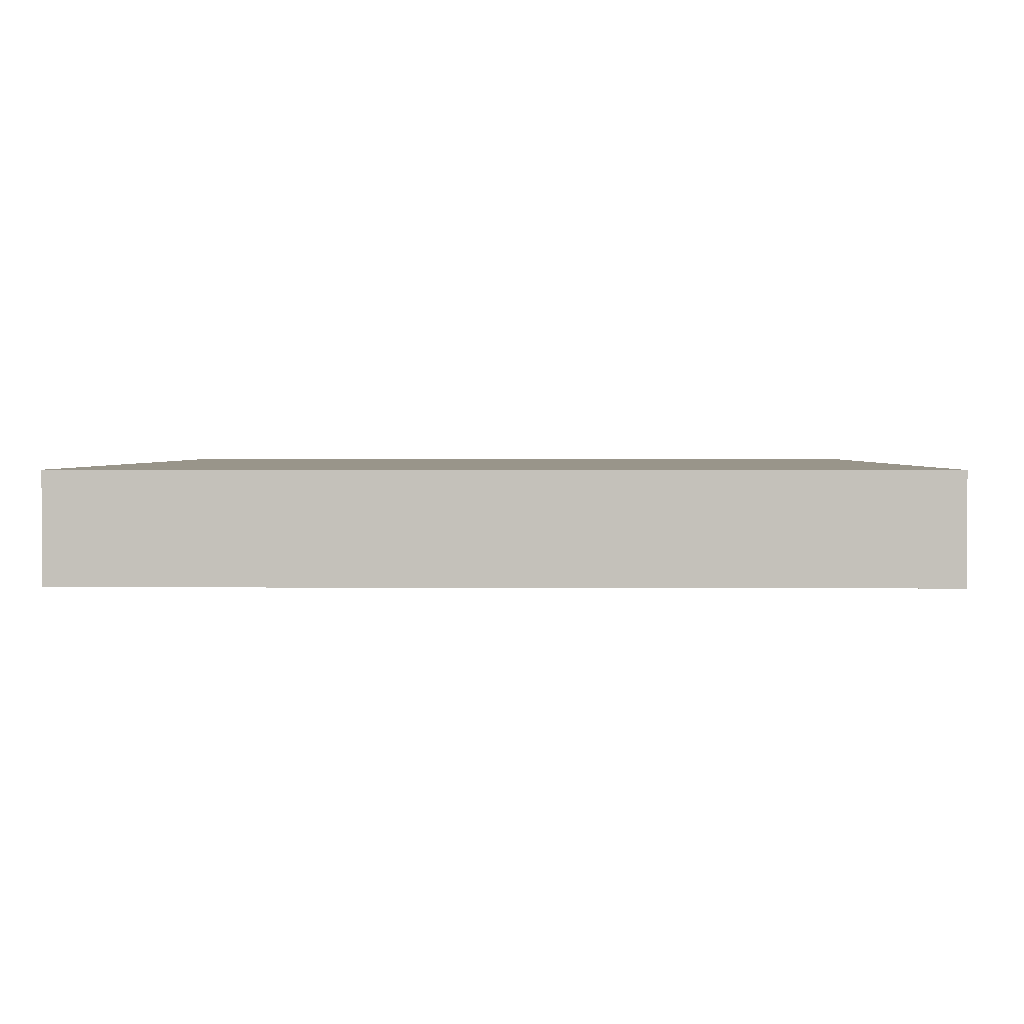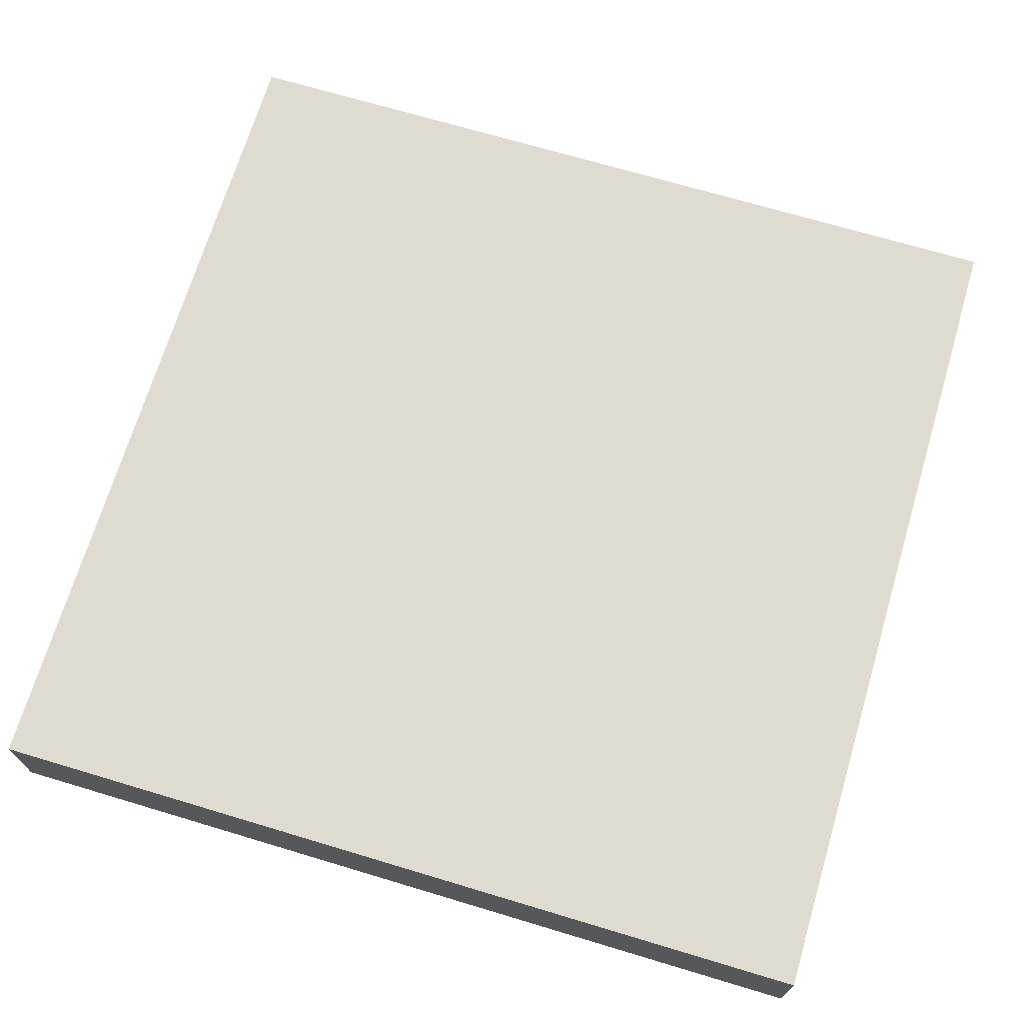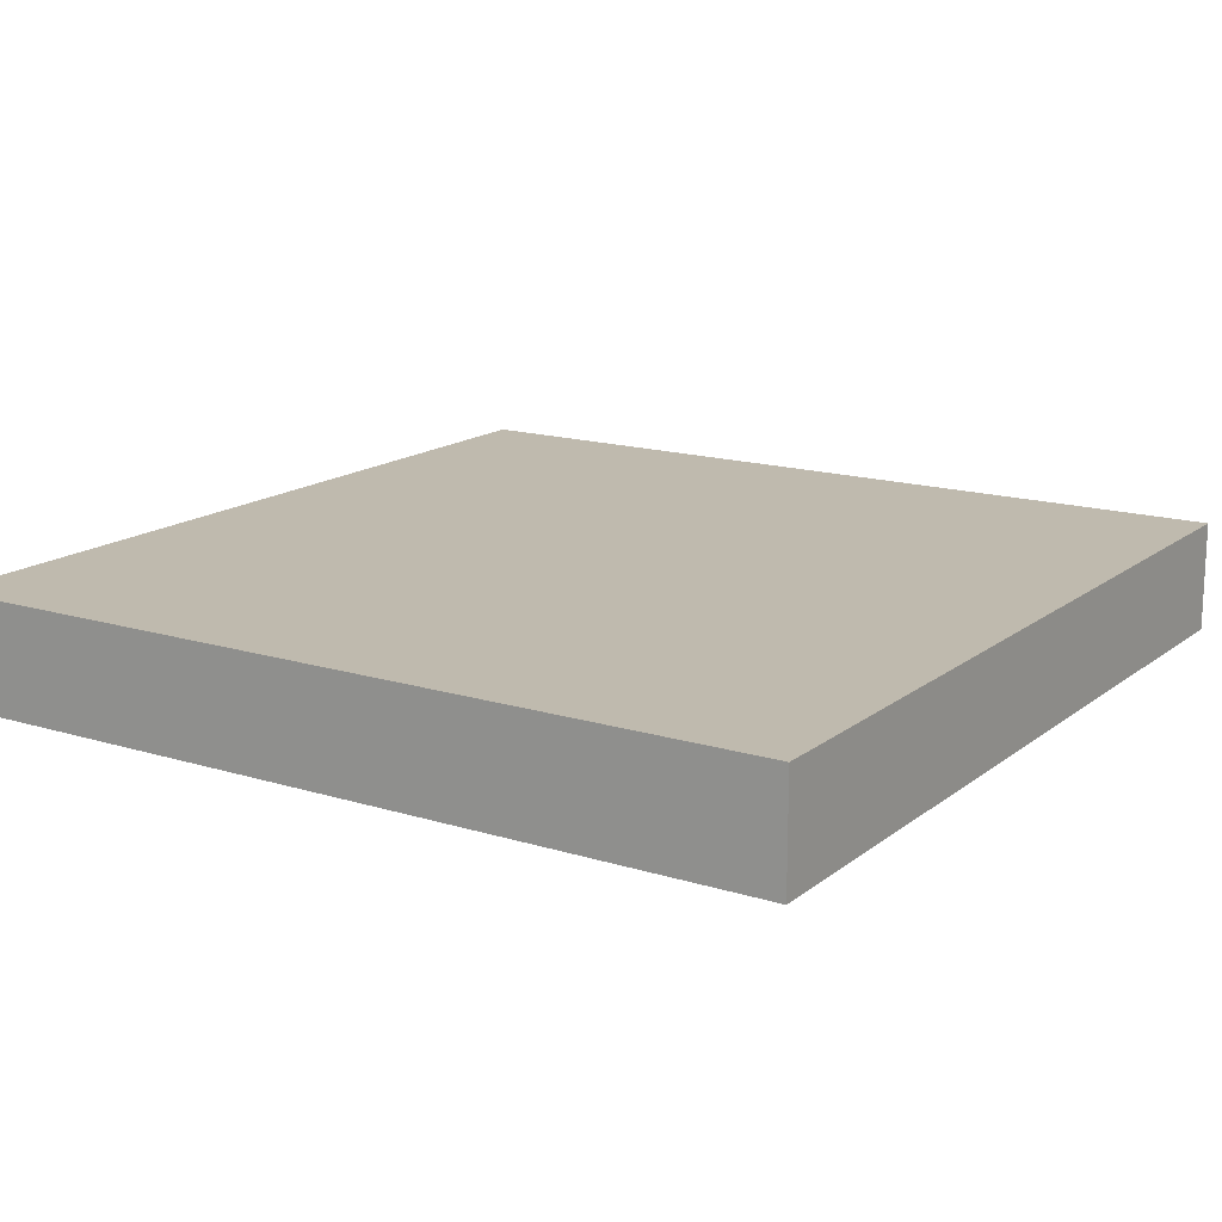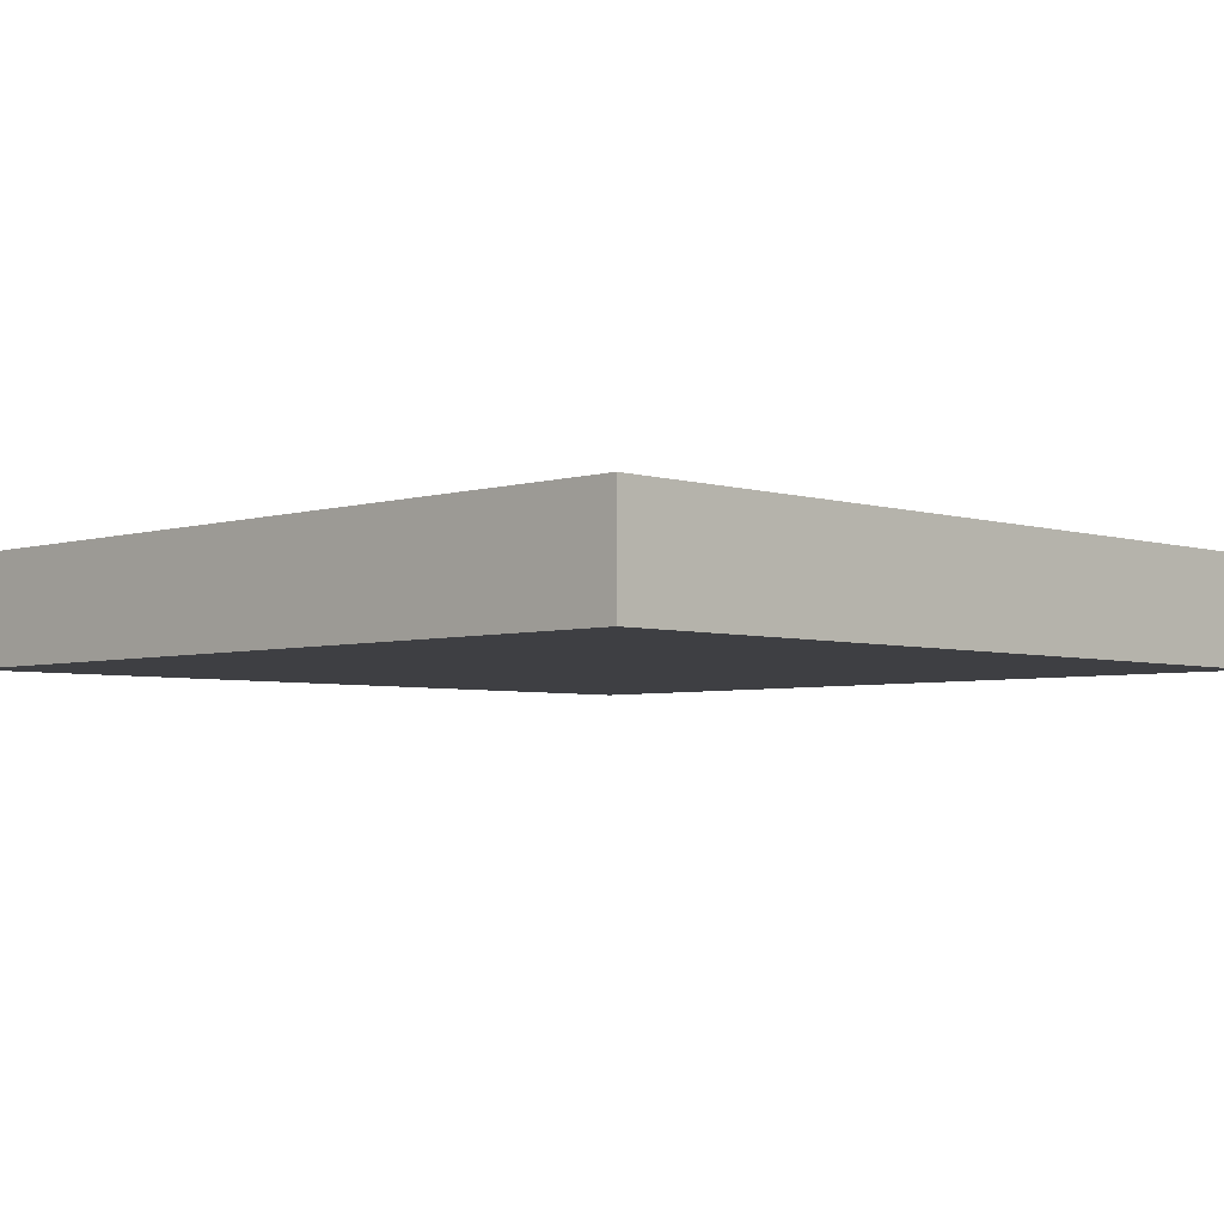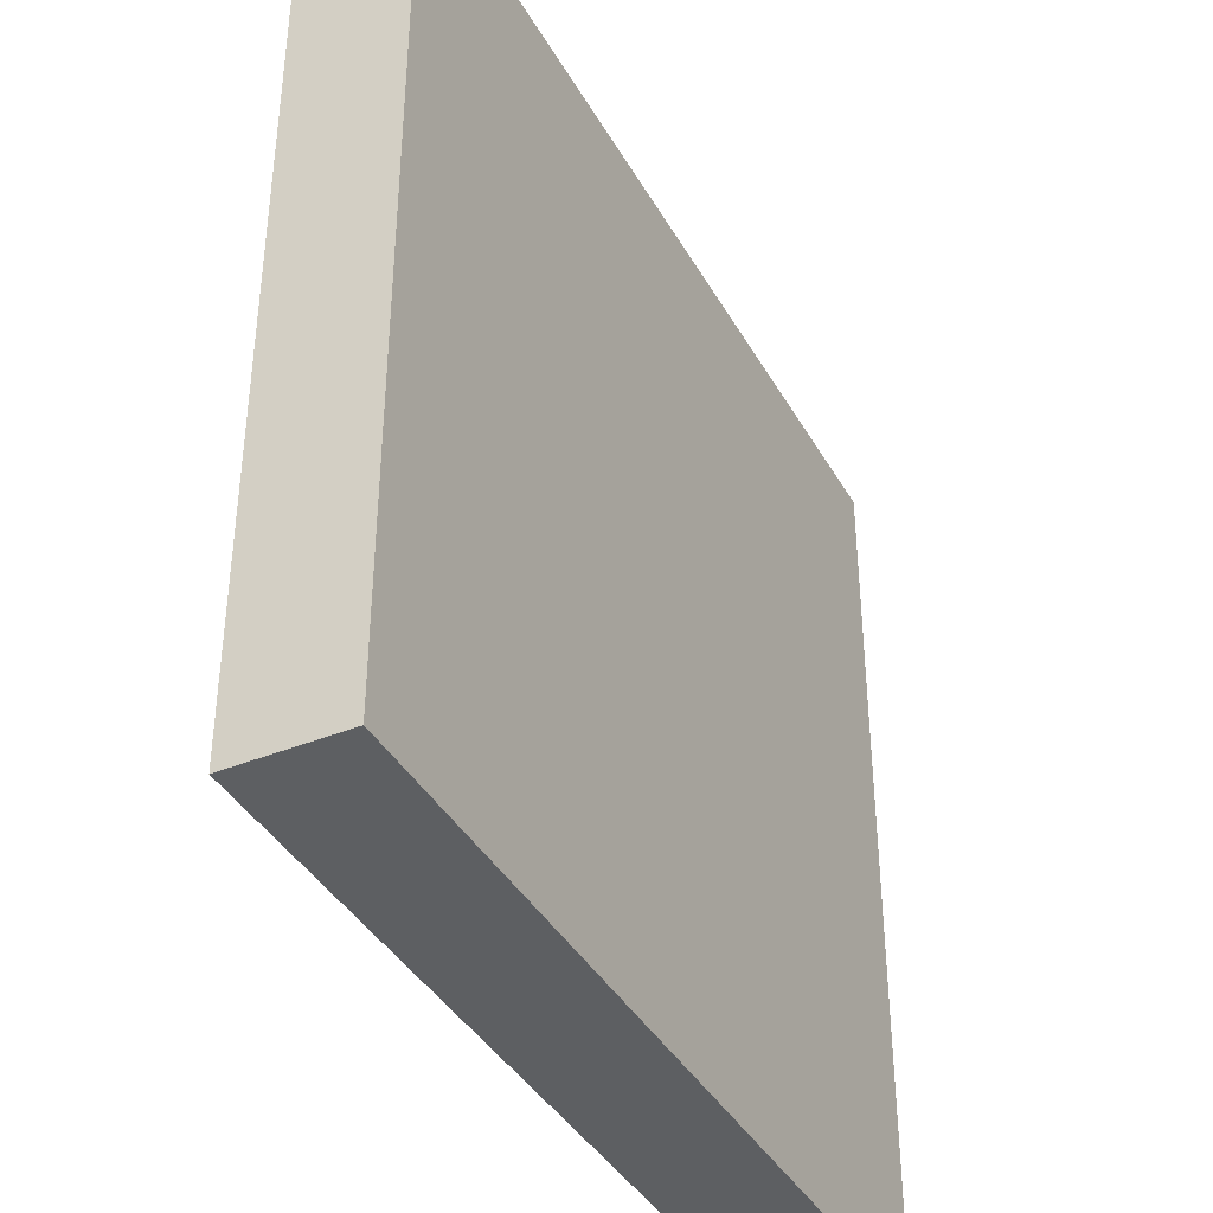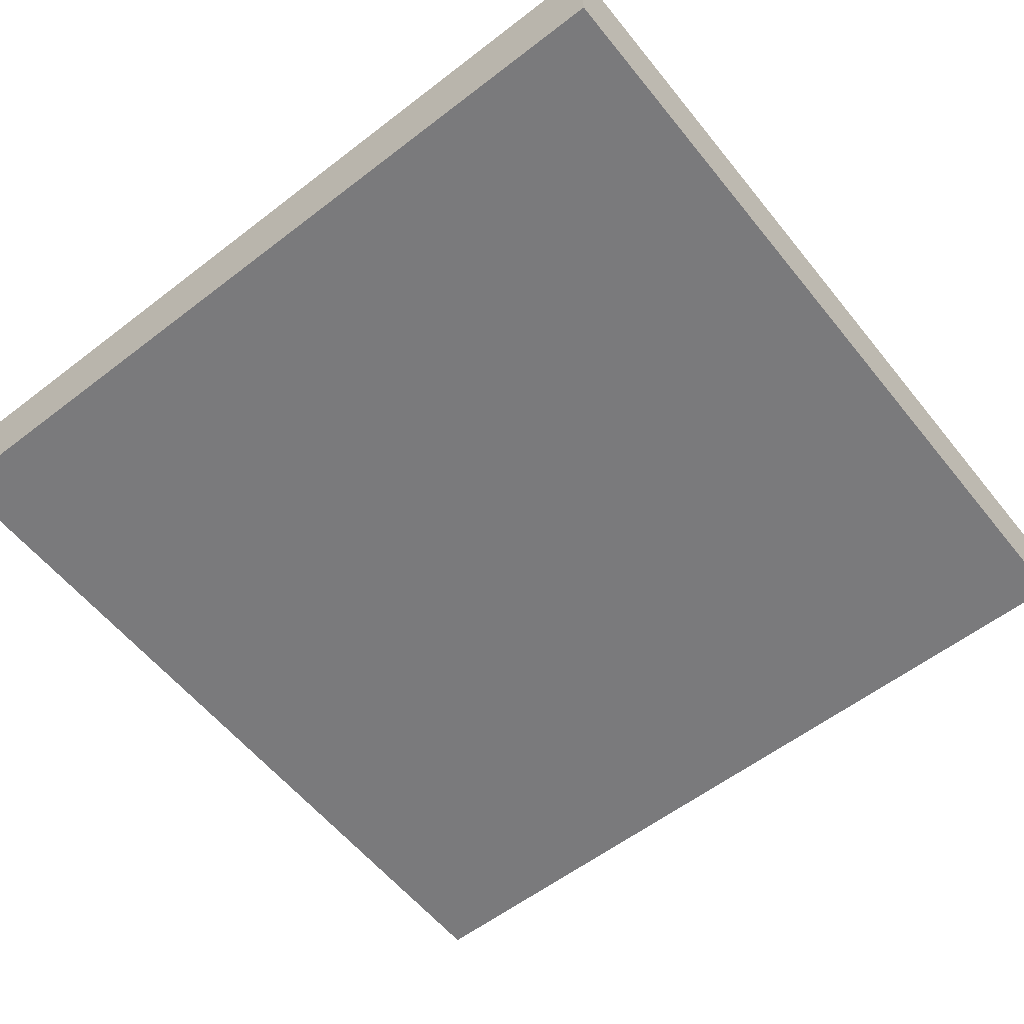
<metadata>
{"format":"obj","ext":"obj","renderer":"f3d","projection":"perspective","resolution":1024,"background":"white","views":[{"elev":2.1,"azim":1.2,"up":"+Y"},{"elev":70.0,"azim":106.7,"up":"+Y"},{"elev":15.7,"azim":-147.1,"up":"+Y"},{"elev":-4.2,"azim":-45.3,"up":"+Y"},{"elev":-39.6,"azim":116.9,"up":"+Z"},{"elev":-58.2,"azim":-51.5,"up":"+Y"}]}
</metadata>
<code>
v  0.49 -0.125 -0.49
v  -0.49 -0.125 -0.49
v  -0.49 -0.125 0.49
v  0.49 -0.125 0.49
v  0.49 0 -0.49
v  -0.49 0 -0.49
v  -0.49 0 0.49
v  0.49 0 0.49
o Square_1in_COL
g Square_1in_COL
f 1 2 6
f 1 6 5
f 2 3 7
f 2 7 6
f 3 4 8
f 3 8 7
f 4 1 5
f 4 5 8
f 3 1 4
f 2 1 3
f 7 8 5
f 6 7 5

</code>
